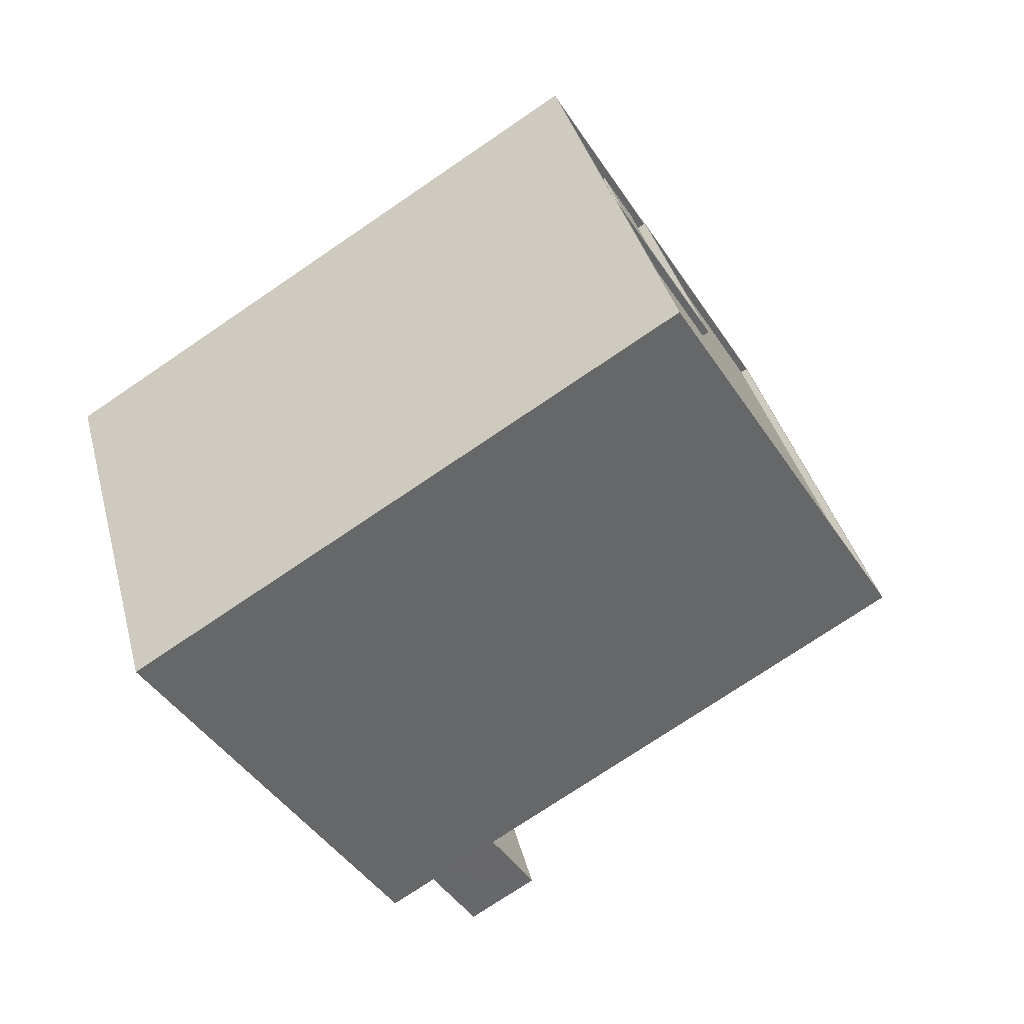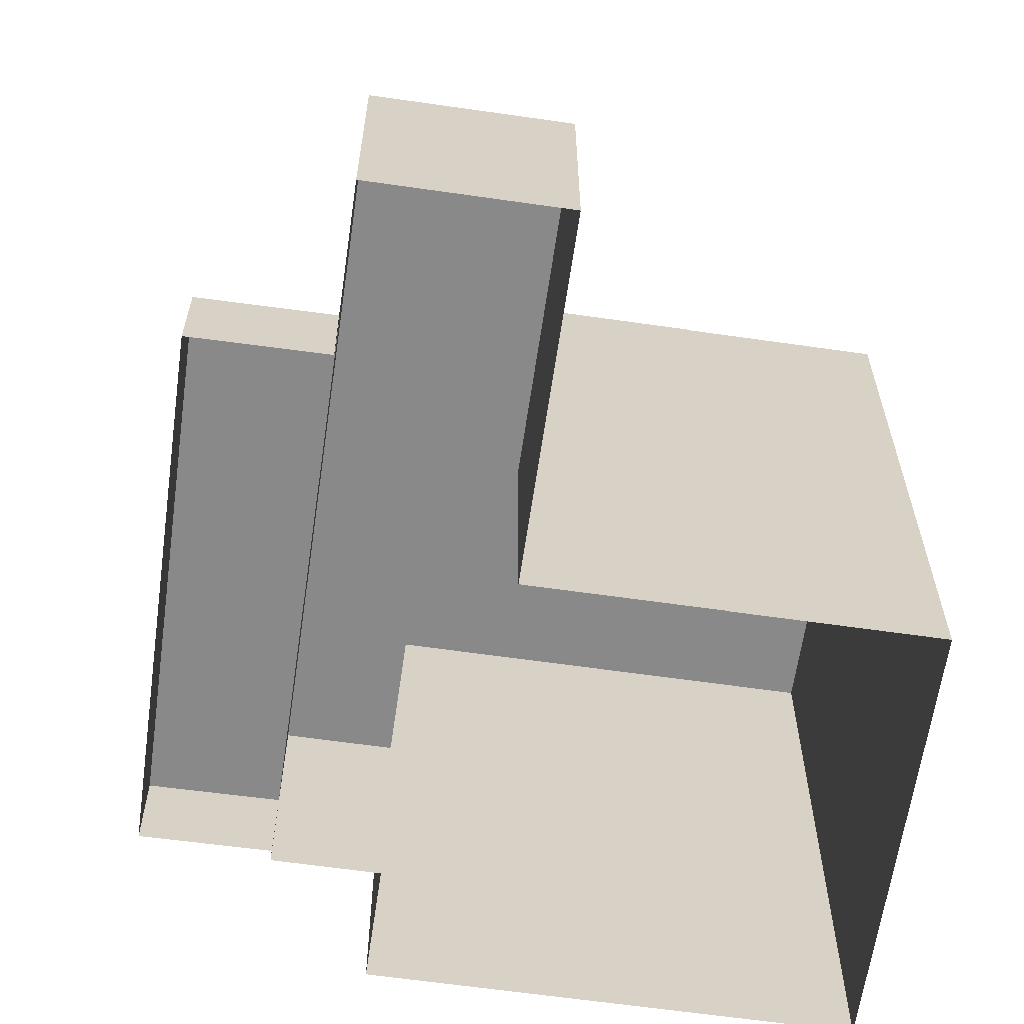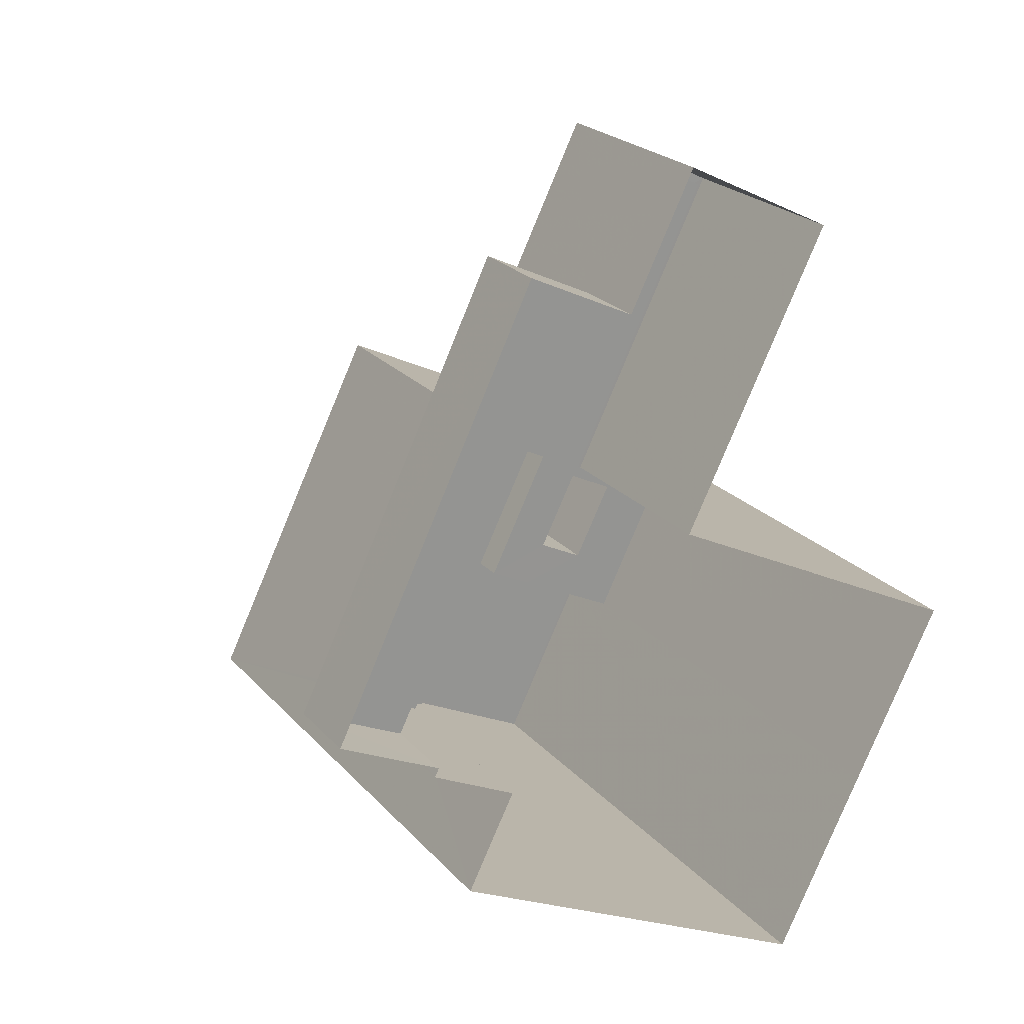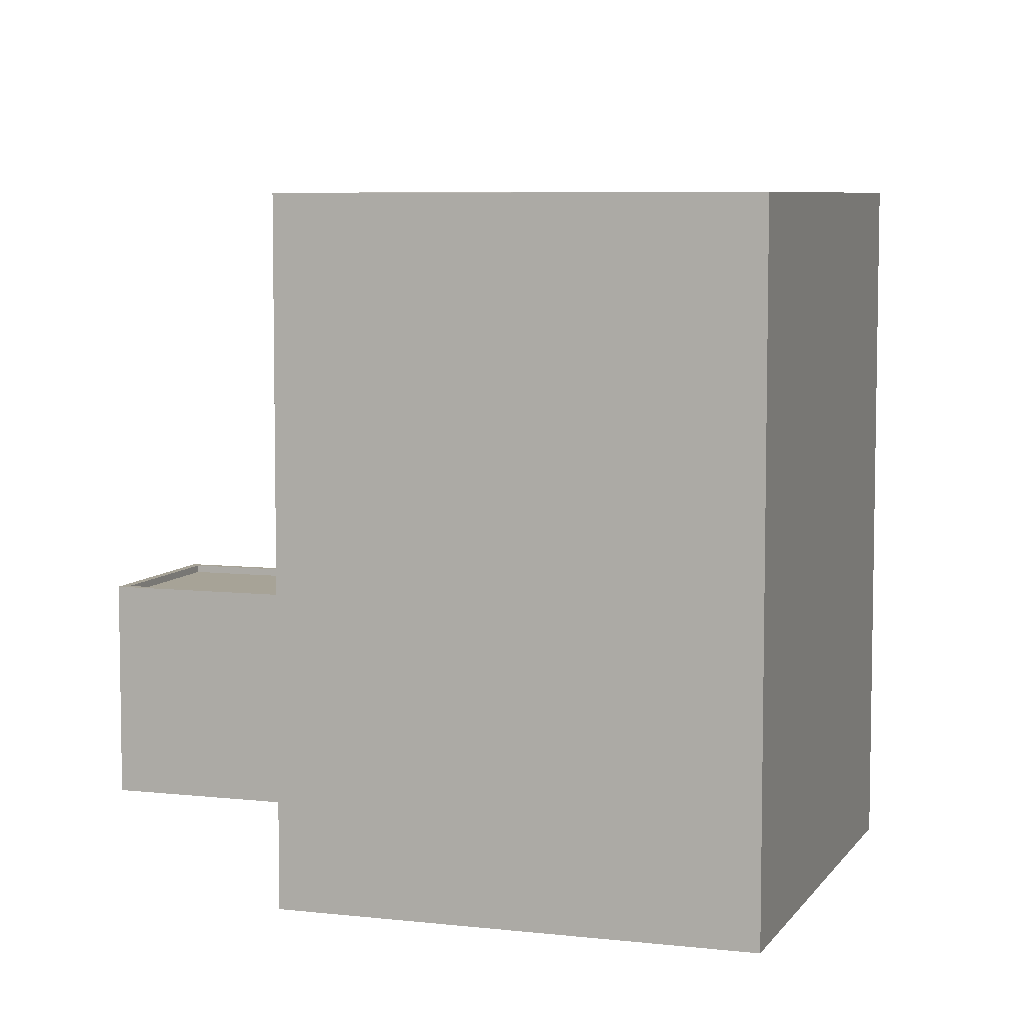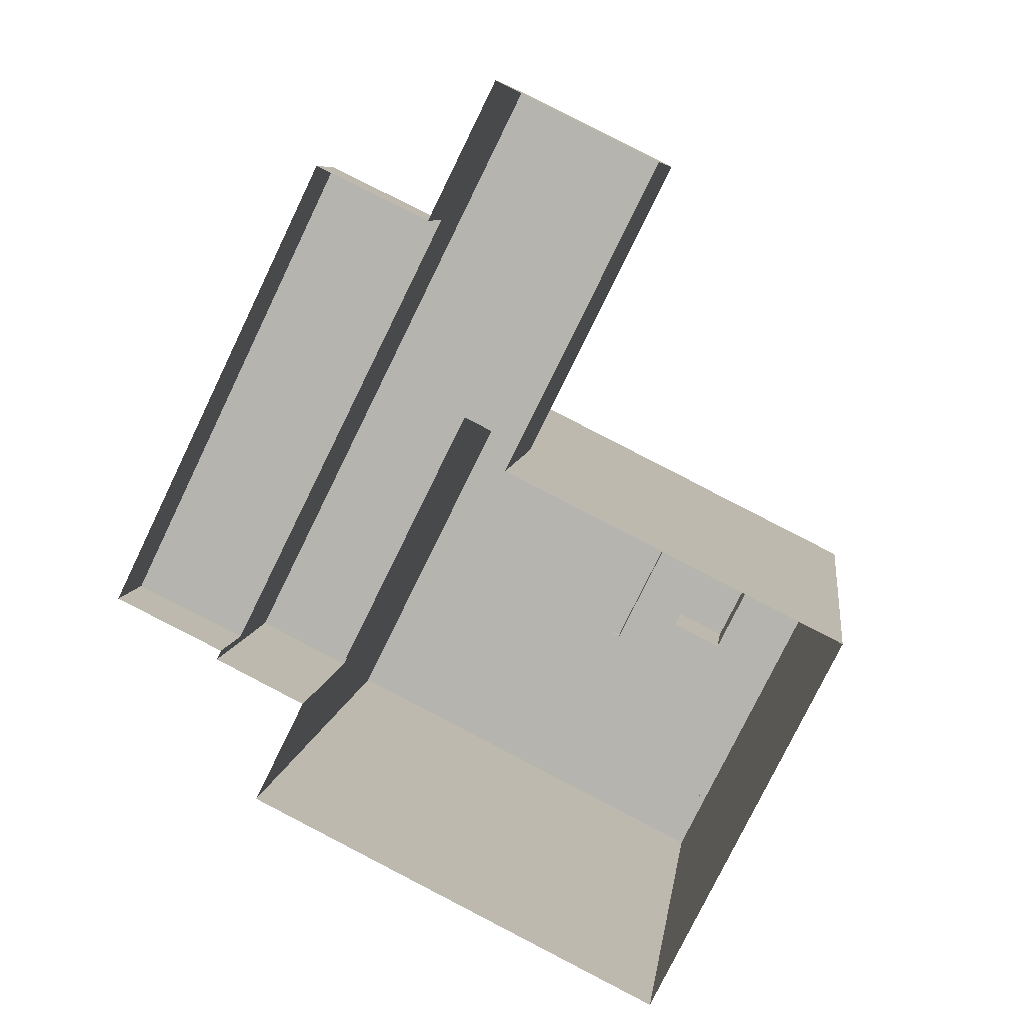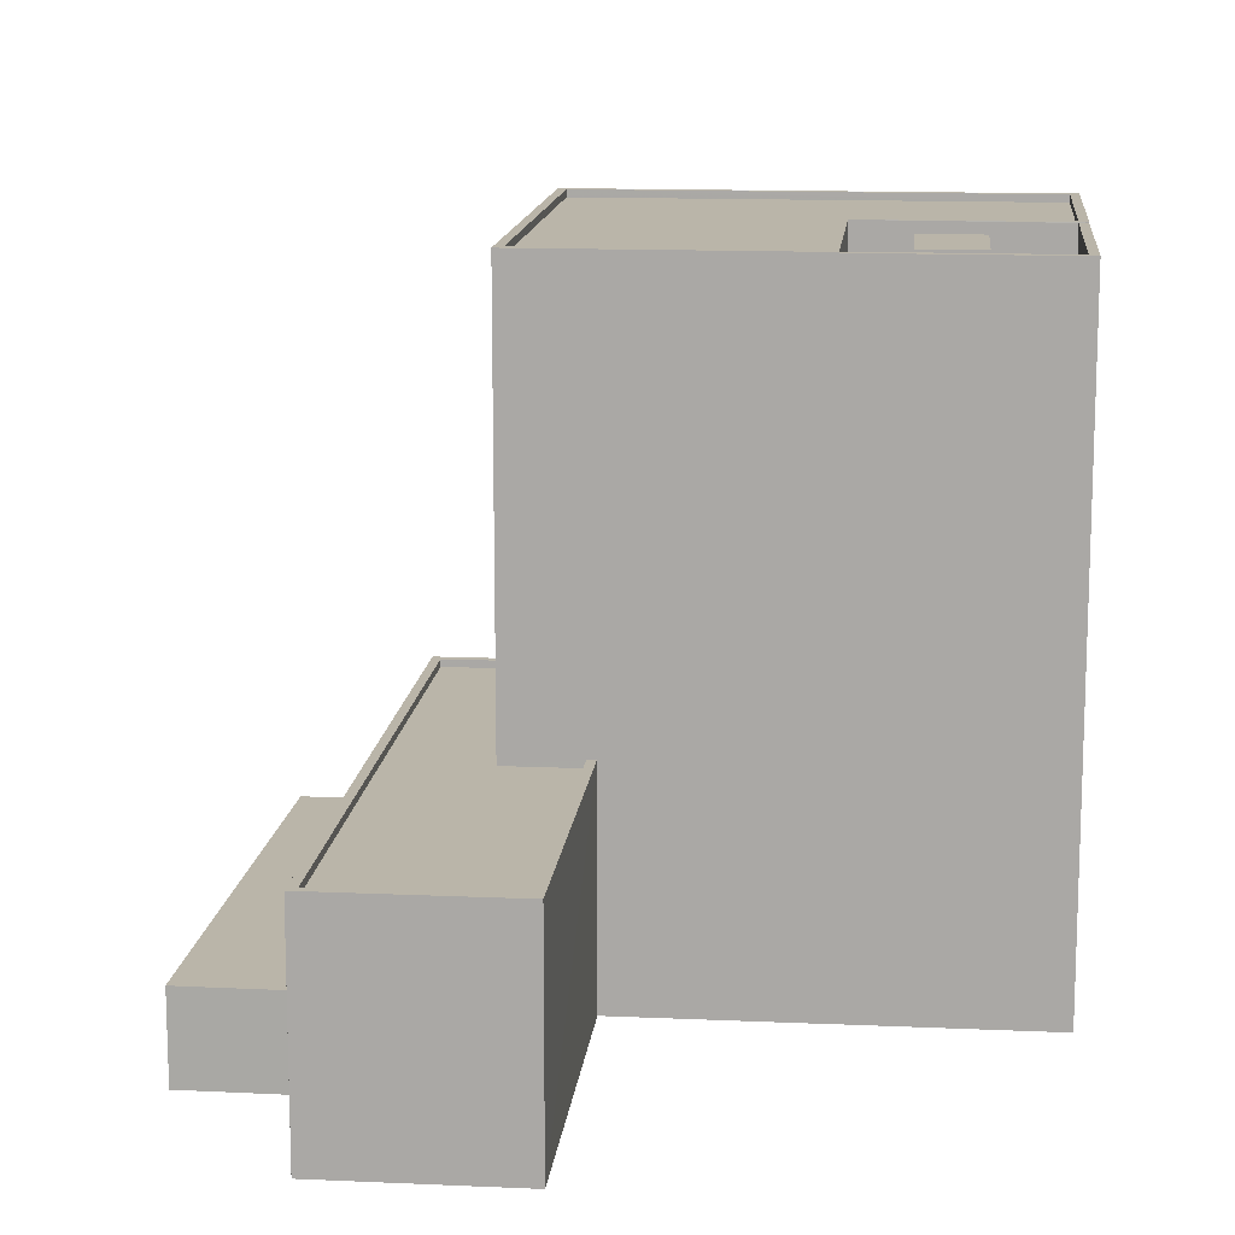
<metadata>
{"format":"obj","ext":"obj","renderer":"f3d","projection":"perspective","resolution":1024,"background":"white","views":[{"elev":-73.9,"azim":-55.7,"up":"+Y"},{"elev":-63.0,"azim":-161.9,"up":"+Z"},{"elev":23.1,"azim":149.9,"up":"+Y"},{"elev":6.7,"azim":-45.0,"up":"+Z"},{"elev":7.4,"azim":-172.7,"up":"+Y"},{"elev":13.7,"azim":-147.8,"up":"+Z"}]}
</metadata>
<code>
v -9435 -3.634e+04 26.65
v -9447 -3.635e+04 26.66
v -9451 -3.634e+04 26.66
v -9433 -3.634e+04 26.65
v -9454 -3.634e+04 26.66
v -9448 -3.633e+04 26.66
v -9428 -3.633e+04 26.65
v -9442 -3.633e+04 26.66
v -9435 -3.632e+04 26.66
v -9442 -3.632e+04 26.66
v -9439 -3.632e+04 26.66
v -9448 -3.632e+04 26.67
v -9432 -3.634e+04 26.65
v -9431 -3.634e+04 26.65
v -9448 -3.633e+04 26.66
v -9435 -3.632e+04 29.62
v -9439 -3.632e+04 29.62
v -9432 -3.634e+04 29.61
v -9428 -3.633e+04 29.61
v -9431 -3.634e+04 34.23
v -9432 -3.634e+04 34.23
v -9435 -3.634e+04 34.23
v -9442 -3.632e+04 34.25
v -9442 -3.632e+04 34.25
v -9435 -3.634e+04 34.23
v -9442 -3.633e+04 34.24
v -9447 -3.632e+04 34.25
v -9448 -3.632e+04 34.25
v -9442 -3.633e+04 34.24
v -9435 -3.634e+04 33.98
v -9432 -3.634e+04 33.98
v -9440 -3.633e+04 33.99
v -9442 -3.633e+04 33.99
v -9447 -3.632e+04 34
v -9442 -3.632e+04 34
v -9448 -3.633e+04 48.55
v -9445 -3.634e+04 48.55
v -9444 -3.634e+04 48.55
v -9450 -3.634e+04 48.55
v -9448 -3.633e+04 48.55
v -9451 -3.634e+04 48.55
v -9448 -3.633e+04 48.3
v -9444 -3.634e+04 48.3
v -9440 -3.633e+04 48.3
v -9433 -3.634e+04 48.29
v -9447 -3.635e+04 48.3
v -9450 -3.634e+04 48.3
v -9440 -3.633e+04 48.55
v -9440 -3.633e+04 48.55
v -9433 -3.634e+04 48.54
v -9433 -3.634e+04 48.54
v -9447 -3.635e+04 48.55
v -9447 -3.635e+04 48.55
v -9445 -3.634e+04 45.53
v -9448 -3.633e+04 45.53
v -9447 -3.634e+04 45.53
v -9446 -3.634e+04 45.53
v -9450 -3.633e+04 45.53
v -9449 -3.634e+04 45.53
v -9451 -3.634e+04 45.53
v -9449 -3.634e+04 45.53
v -9451 -3.634e+04 45.53
v -9454 -3.634e+04 45.53
v -9451 -3.634e+04 48.53
v -9451 -3.634e+04 48.53
v -9454 -3.634e+04 48.53
v -9454 -3.634e+04 48.53
v -9448 -3.633e+04 48.53
v -9448 -3.633e+04 48.53
v -9451 -3.634e+04 48.39
v -9449 -3.634e+04 48.39
v -9447 -3.634e+04 48.39
v -9449 -3.634e+04 48.39
f 1 2 3
f 4 2 1
f 3 5 6
f 7 8 9
f 10 11 12
f 13 14 1
f 7 13 8
f 8 6 15
f 11 8 12
f 9 8 11
f 1 3 6
f 13 1 8
f 8 1 6
f 16 17 18
f 19 16 18
f 20 21 22
f 20 23 24
f 22 21 25
f 26 27 28
f 24 23 28
f 29 27 26
f 21 20 24
f 27 24 28
f 30 31 32
f 33 32 34
f 34 32 35
f 32 31 35
f 36 37 38
f 38 37 39
f 36 40 37
f 39 37 41
f 42 43 44
f 44 43 45
f 45 43 46
f 43 47 46
f 48 49 40
f 36 48 40
f 48 50 49
f 48 51 50
f 52 50 51
f 41 52 39
f 39 52 53
f 51 53 52
f 54 55 56
f 57 54 56
f 55 58 59
f 55 59 56
f 58 60 59
f 61 57 56
f 61 62 57
f 63 60 58
f 62 60 63
f 62 61 60
f 64 65 66
f 64 66 67
f 66 68 67
f 66 69 68
f 70 71 72
f 73 70 72
f 13 7 19
f 18 13 19
f 11 16 9
f 11 17 16
f 9 19 7
f 9 16 19
f 10 17 11
f 18 14 13
f 23 17 10
f 20 18 17
f 18 20 14
f 20 17 23
f 26 28 12
f 8 26 12
f 23 10 12
f 28 23 12
f 20 1 14
f 20 22 1
f 30 21 31
f 30 25 21
f 29 34 27
f 29 33 34
f 24 34 35
f 24 27 34
f 21 24 35
f 31 21 35
f 29 49 32
f 49 26 40
f 40 26 15
f 32 33 29
f 15 26 8
f 49 29 26
f 55 54 69
f 6 68 15
f 54 37 69
f 15 68 40
f 69 37 40
f 68 69 40
f 30 32 25
f 1 22 4
f 32 49 25
f 4 22 50
f 25 49 50
f 22 25 50
f 50 2 4
f 50 52 2
f 3 2 64
f 2 52 64
f 52 41 64
f 54 57 37
f 57 62 65
f 37 65 41
f 41 65 64
f 37 57 65
f 38 39 47
f 43 38 47
f 38 43 42
f 36 38 42
f 48 42 44
f 48 36 42
f 51 44 45
f 51 48 44
f 51 45 46
f 53 51 46
f 53 46 47
f 39 53 47
f 5 64 67
f 5 3 64
f 68 5 67
f 68 6 5
f 65 62 63
f 66 65 63
f 55 69 58
f 58 66 63
f 58 69 66
f 61 72 71
f 61 56 72
f 60 71 70
f 60 61 71
f 60 70 73
f 59 60 73
f 59 73 72
f 56 59 72

</code>
